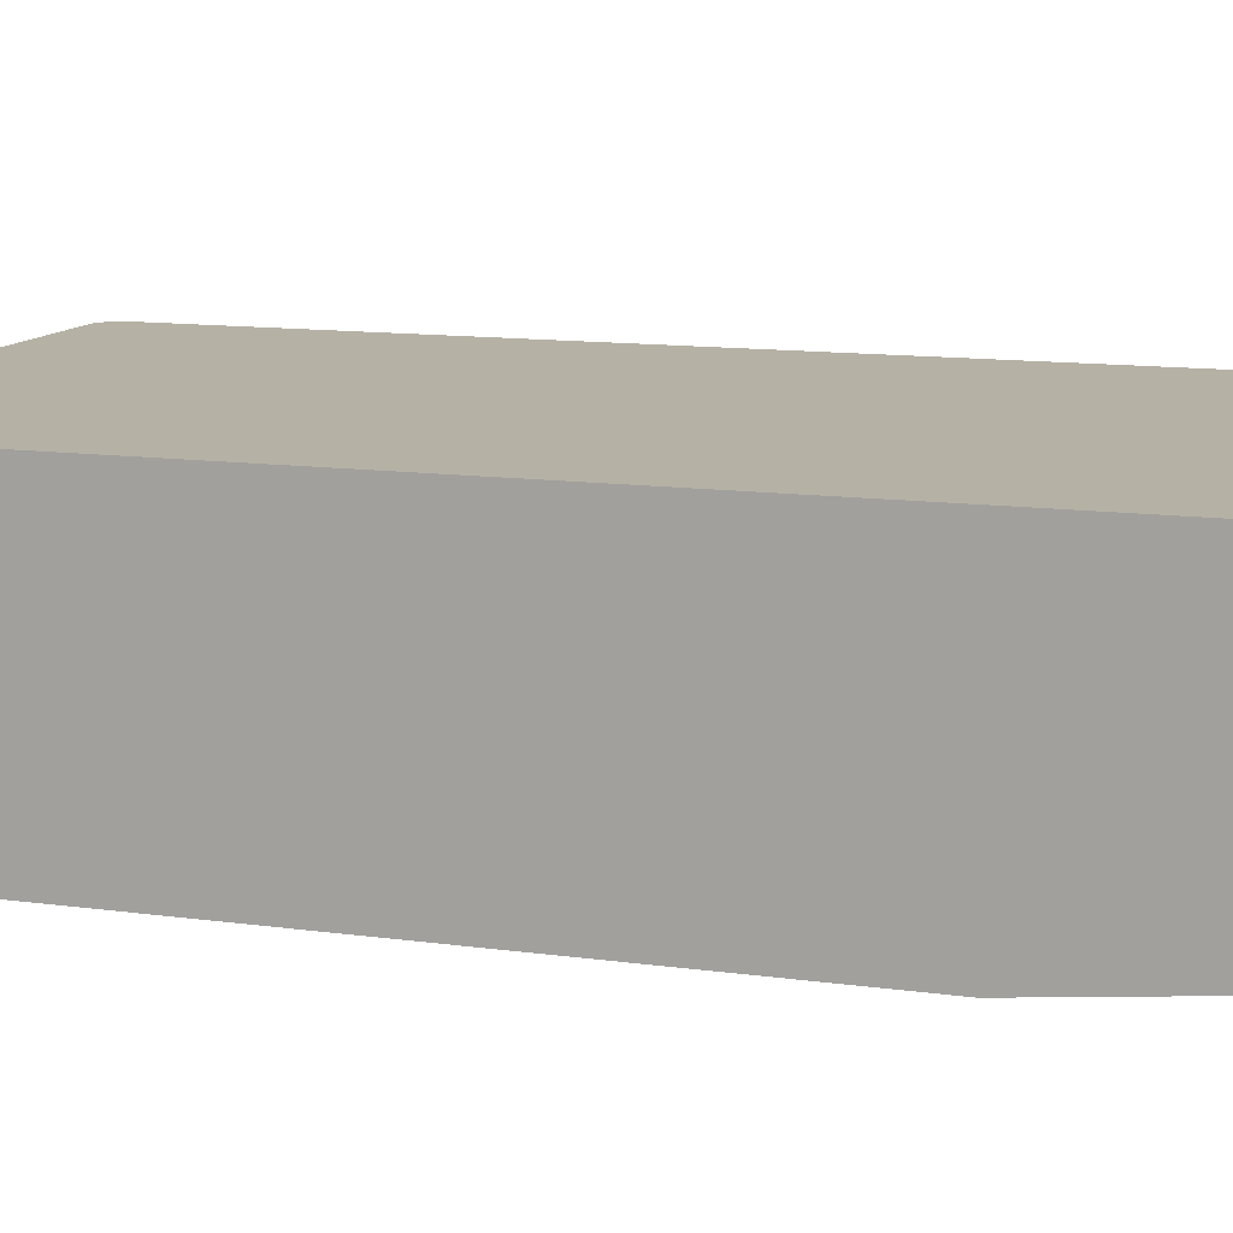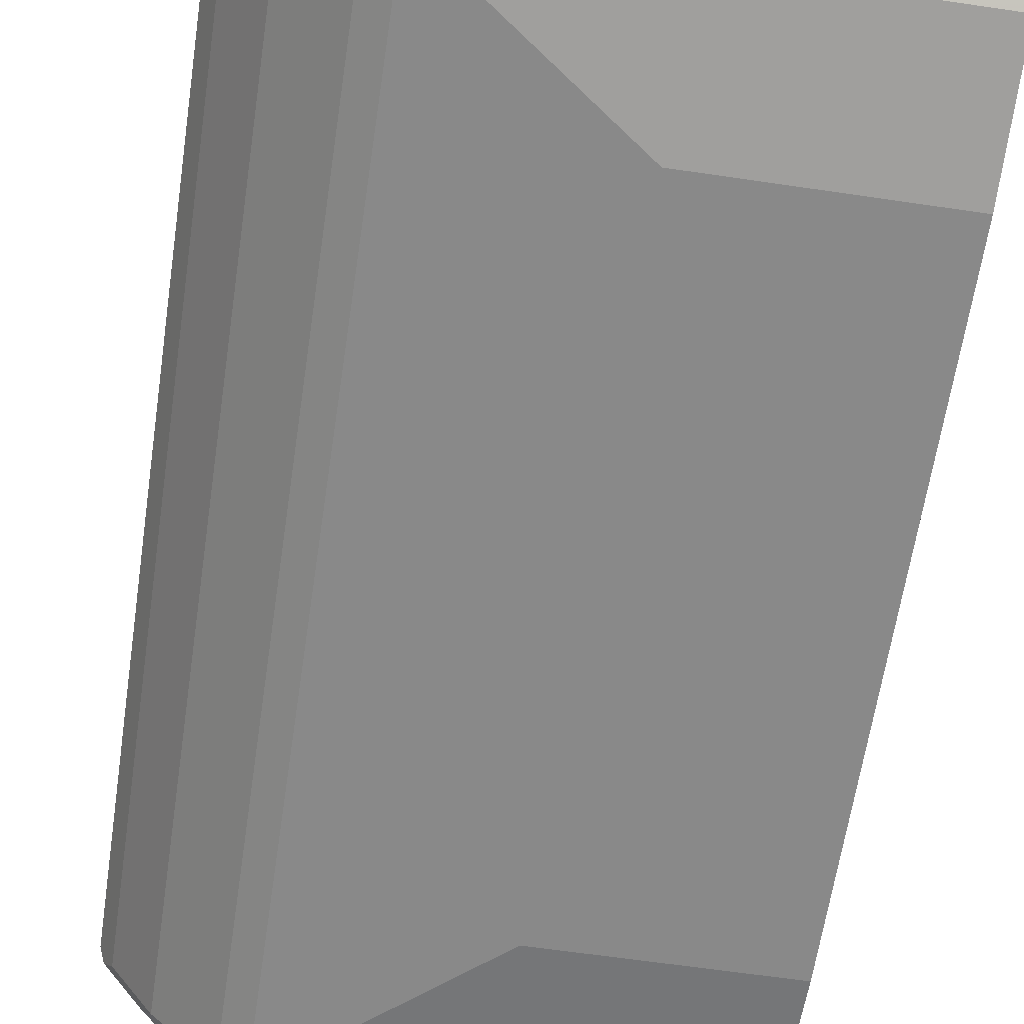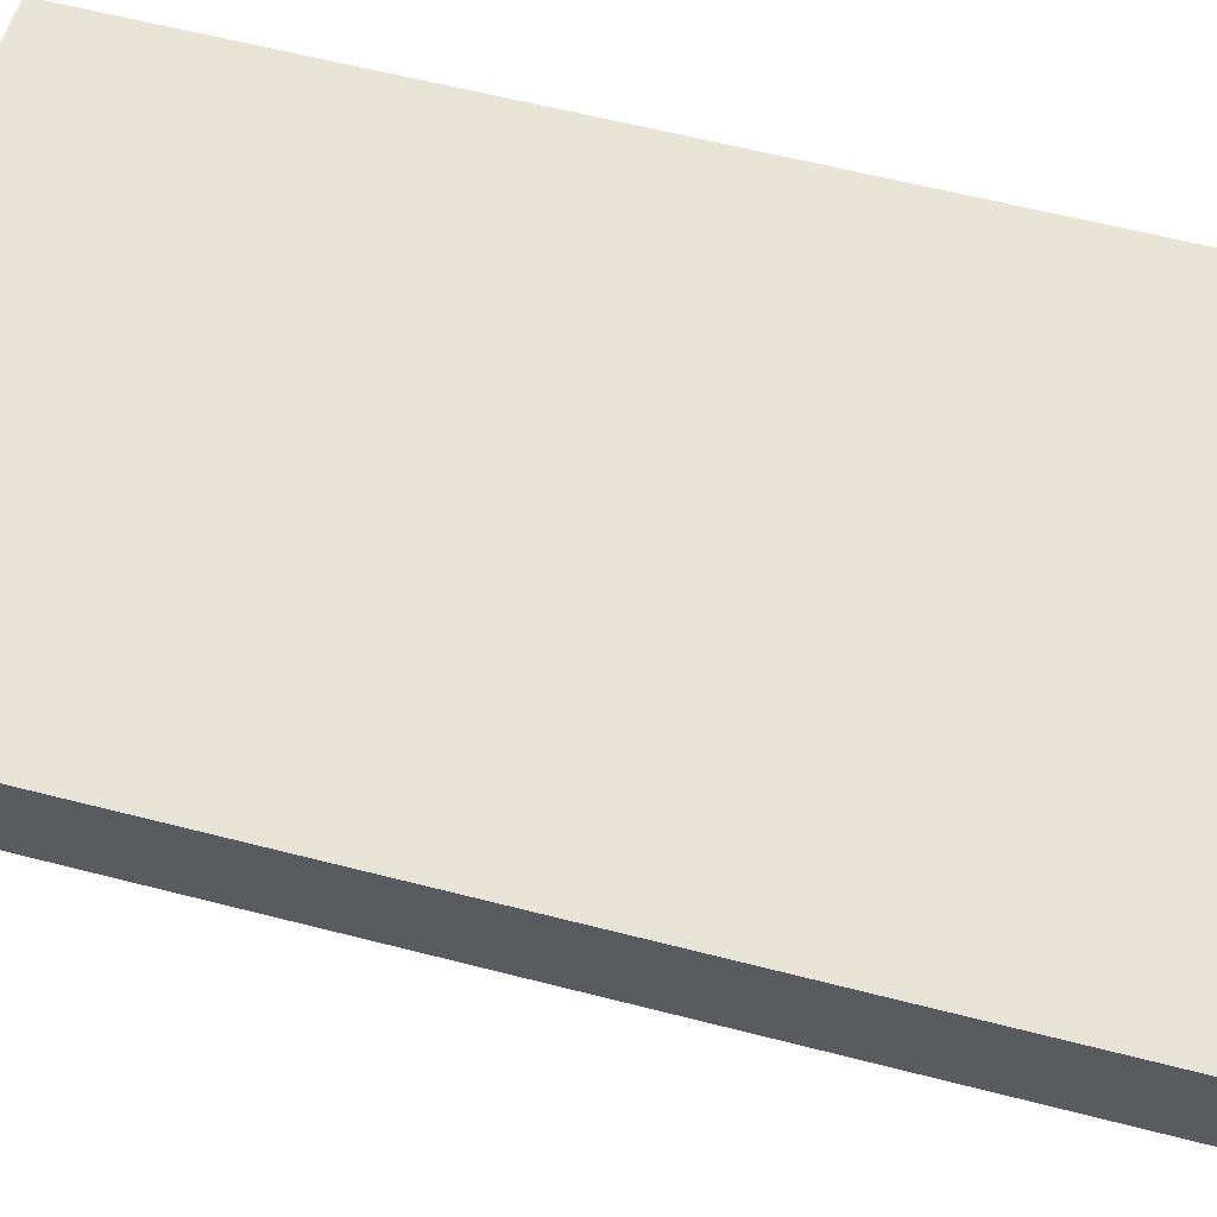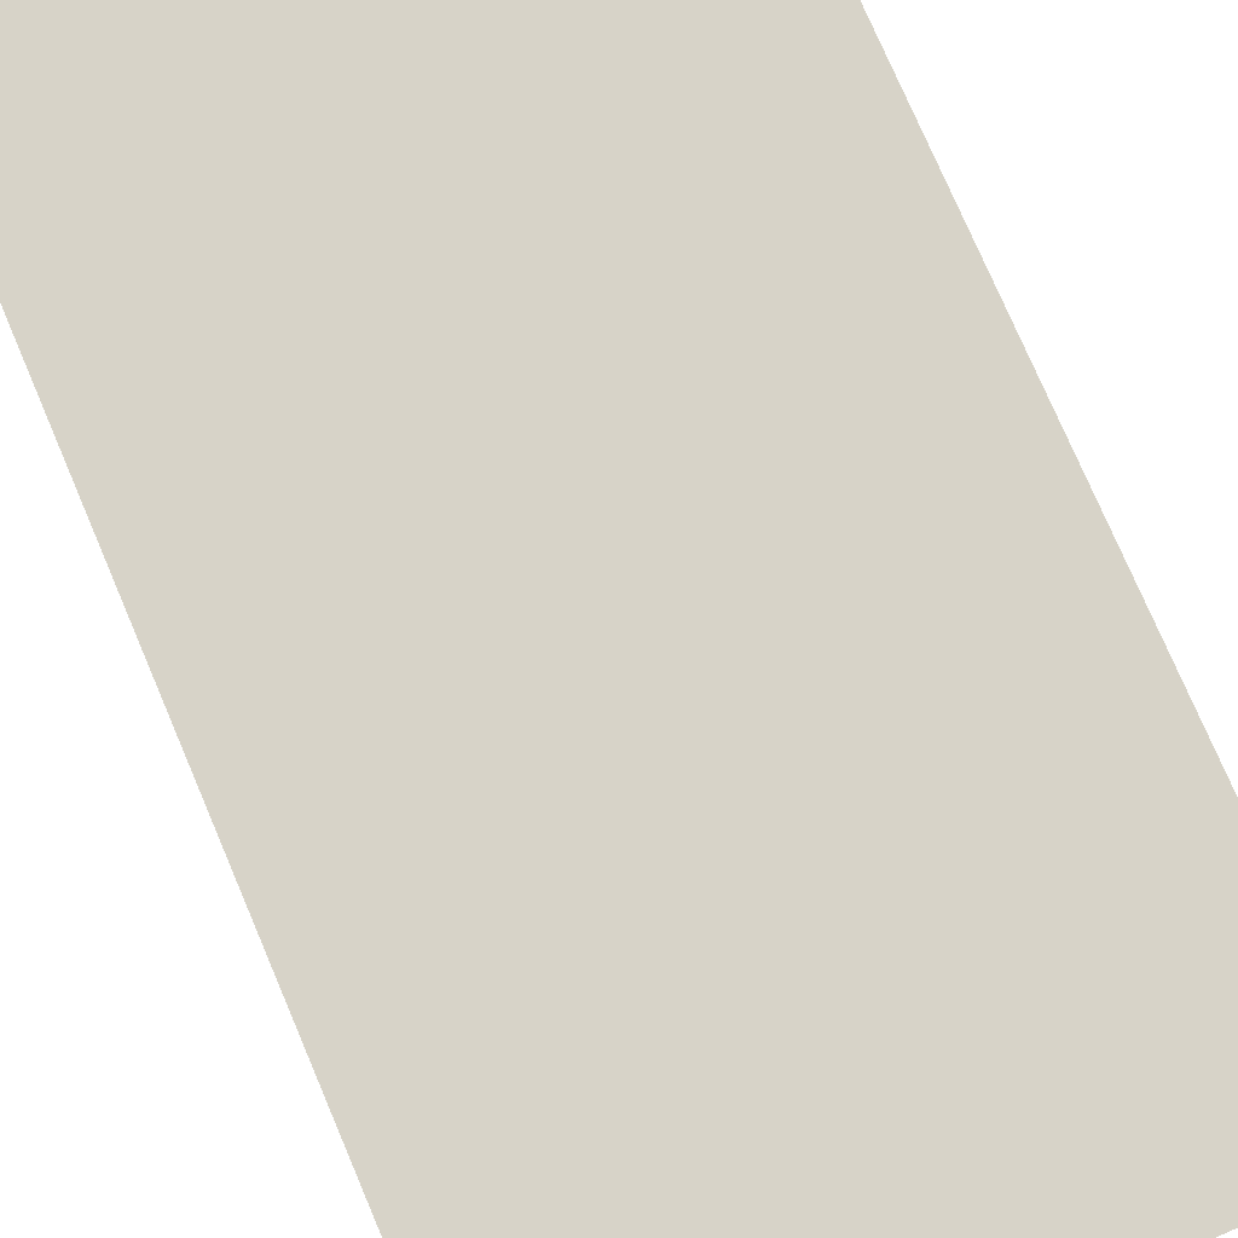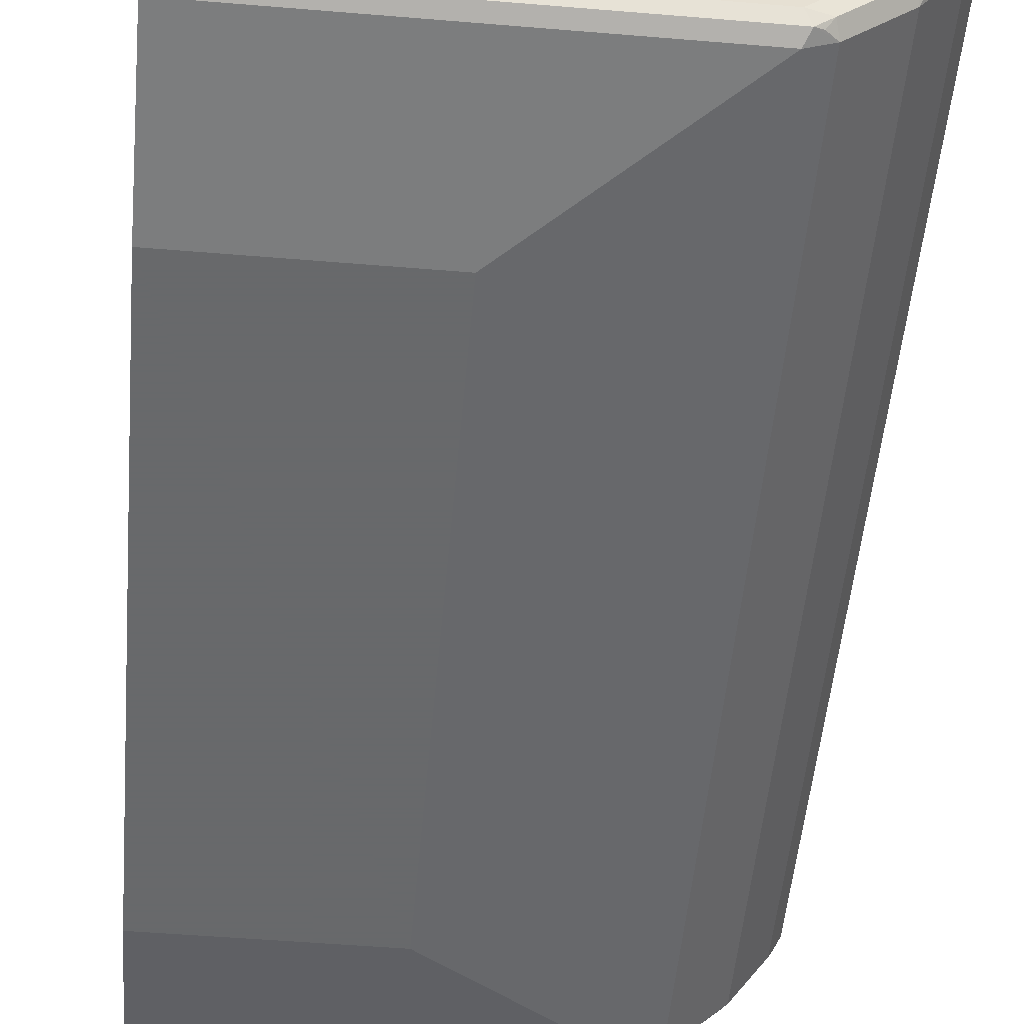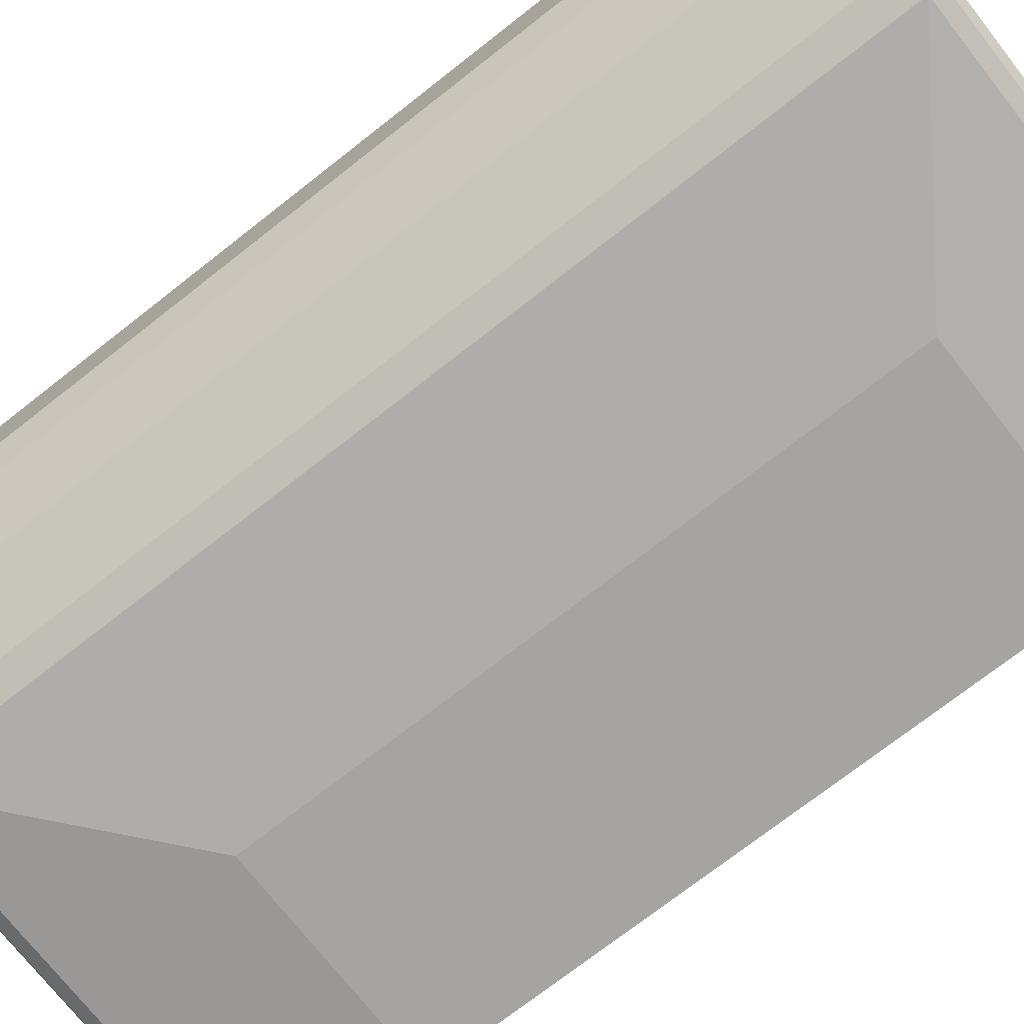
<metadata>
{"format":"obj","ext":"obj","renderer":"f3d","projection":"perspective","resolution":1024,"background":"white","views":[{"elev":11.9,"azim":108.5,"up":"+Z"},{"elev":-63.2,"azim":-8.5,"up":"+Z"},{"elev":60.2,"azim":-75.2,"up":"+Z"},{"elev":77.2,"azim":-23.2,"up":"+Z"},{"elev":-52.6,"azim":174.9,"up":"+Z"},{"elev":-73.3,"azim":-51.9,"up":"+Z"}]}
</metadata>
<code>
v -0.2132 0.284 -0.6278
v -0.2132 0.284 -0.5979
v -0.2132 0.279 -0.6378
v -0.5381 0.284 -0.6278
v -0.5382 0.284 -0.4484
v -0.2132 0.2691 -0.4484
v -0.5431 0.279 -0.6378
v -0.2132 0.269 -0.6428
v -0.555 0.2802 -0.6278
v -0.5531 0.284 -0.6129
v -0.6129 0.284 -0.4484
v -0.2132 -0.4675 -0.4484
v -0.5494 0.2765 -0.6353
v -0.5381 0.269 -0.6428
v -0.5581 0.269 -0.6328
v -0.2132 0.1345 -0.6577
v -0.573 0.269 -0.6179
v -0.5848 0.2802 -0.5979
v -0.583 0.284 -0.583
v -0.6278 0.284 -0.4485
v -0.6279 0.284 -0.4484
v -0.2132 -0.4784 -0.4484
v -0.2132 -0.4784 -0.4485
v -0.3887 0.1345 -0.6577
v -0.5381 -0.4634 -0.6428
v -0.5456 -0.4708 -0.6391
v -0.5581 -0.4634 -0.6328
v -0.2132 -0.3587 -0.6577
v -0.6029 0.269 -0.588
v -0.573 -0.4634 -0.6179
v -0.5998 0.2802 -0.583
v -0.5979 0.284 -0.568
v -0.6278 0.284 -0.5232
v -0.6378 0.279 -0.4484
v -0.6129 -0.4784 -0.4484
v -0.2132 -0.4784 -0.6278
v -0.3887 -0.3587 -0.6577
v -0.2132 -0.4634 -0.6428
v -0.5381 -0.4734 -0.6378
v -0.5531 -0.4746 -0.6297
v -0.6328 0.269 -0.5431
v -0.6092 0.2765 -0.5755
v -0.6029 -0.4634 -0.588
v -0.6297 0.2802 -0.5382
v -0.6378 0.279 -0.5232
v -0.6428 0.269 -0.4484
v -0.6278 -0.4784 -0.4485
v -0.6279 -0.4783 -0.4484
v -0.2132 -0.4734 -0.6378
v -0.5381 -0.4784 -0.6278
v -0.5531 -0.4784 -0.6129
v -0.583 -0.4746 -0.5998
v -0.6428 0.269 -0.5232
v -0.6391 0.2765 -0.5307
v -0.6328 -0.4634 -0.5431
v -0.5979 -0.4746 -0.5849
v -0.6054 -0.4708 -0.5792
v -0.6353 -0.4708 -0.5344
v -0.6428 -0.4485 -0.4484
v -0.6378 -0.4734 -0.4484
v -0.6278 -0.4784 -0.5232
v -0.583 -0.4784 -0.583
v -0.6428 -0.4634 -0.5232
v -0.6378 -0.4734 -0.5282
v -0.6278 -0.4746 -0.54
v -0.6079 -0.4734 -0.573
v -0.5979 -0.4784 -0.568
v -0.6428 -0.4634 -0.4485
v -0.6428 -0.4634 -0.4484
f 29 55 41
f 30 40 52
f 30 52 43
f 31 44 33
f 31 33 32
f 31 42 54
f 34 45 53
f 33 44 45
f 34 53 46
f 35 48 47
f 22 67 62
f 36 50 39
f 36 39 49
f 31 54 44
f 29 43 55
f 25 38 49
f 29 54 42
f 29 41 54
f 27 40 30
f 26 40 27
f 26 39 40
f 25 39 26
f 25 49 39
f 25 28 38
f 25 37 28
f 22 36 23
f 22 50 36
f 22 51 50
f 39 50 40
f 22 62 51
f 29 42 31
f 40 50 51
f 56 65 64
f 40 62 52
f 61 64 65
f 22 61 67
f 60 63 64
f 60 68 63
f 60 69 68
f 59 68 69
f 57 64 58
f 57 66 64
f 56 61 65
f 56 67 61
f 56 66 57
f 56 64 66
f 55 64 63
f 55 58 64
f 52 67 56
f 52 62 67
f 47 64 61
f 41 53 54
f 41 55 63
f 41 63 53
f 43 52 56
f 43 56 57
f 43 57 58
f 40 51 62
f 43 58 55
f 45 54 53
f 46 53 63
f 46 63 68
f 46 68 59
f 47 48 60
f 47 60 64
f 44 54 45
f 22 47 61
f 11 20 21
f 20 34 21
f 5 59 69
f 5 46 59
f 5 34 46
f 5 21 34
f 5 11 21
f 4 9 10
f 4 7 9
f 3 14 7
f 3 8 14
f 2 5 6
f 1 5 2
f 1 11 5
f 1 20 11
f 1 33 20
f 5 69 60
f 1 32 33
f 1 4 10
f 1 7 4
f 1 3 7
f 1 8 3
f 1 16 8
f 1 28 16
f 1 38 28
f 1 49 38
f 1 36 49
f 1 23 36
f 1 12 23
f 1 6 12
f 1 2 6
f 22 35 47
f 1 10 19
f 5 60 48
f 1 19 32
f 5 35 22
f 20 45 34
f 5 48 35
f 20 33 45
f 19 31 32
f 18 29 31
f 18 31 19
f 17 43 29
f 17 30 43
f 16 37 24
f 15 30 17
f 15 27 30
f 15 26 27
f 14 26 15
f 14 25 26
f 14 37 25
f 16 28 37
f 14 24 37
f 5 22 12
f 5 12 6
f 7 13 9
f 7 14 15
f 7 15 13
f 8 24 14
f 9 13 15
f 8 16 24
f 9 17 29
f 9 29 18
f 9 18 19
f 9 19 10
f 12 22 23
f 9 15 17

</code>
